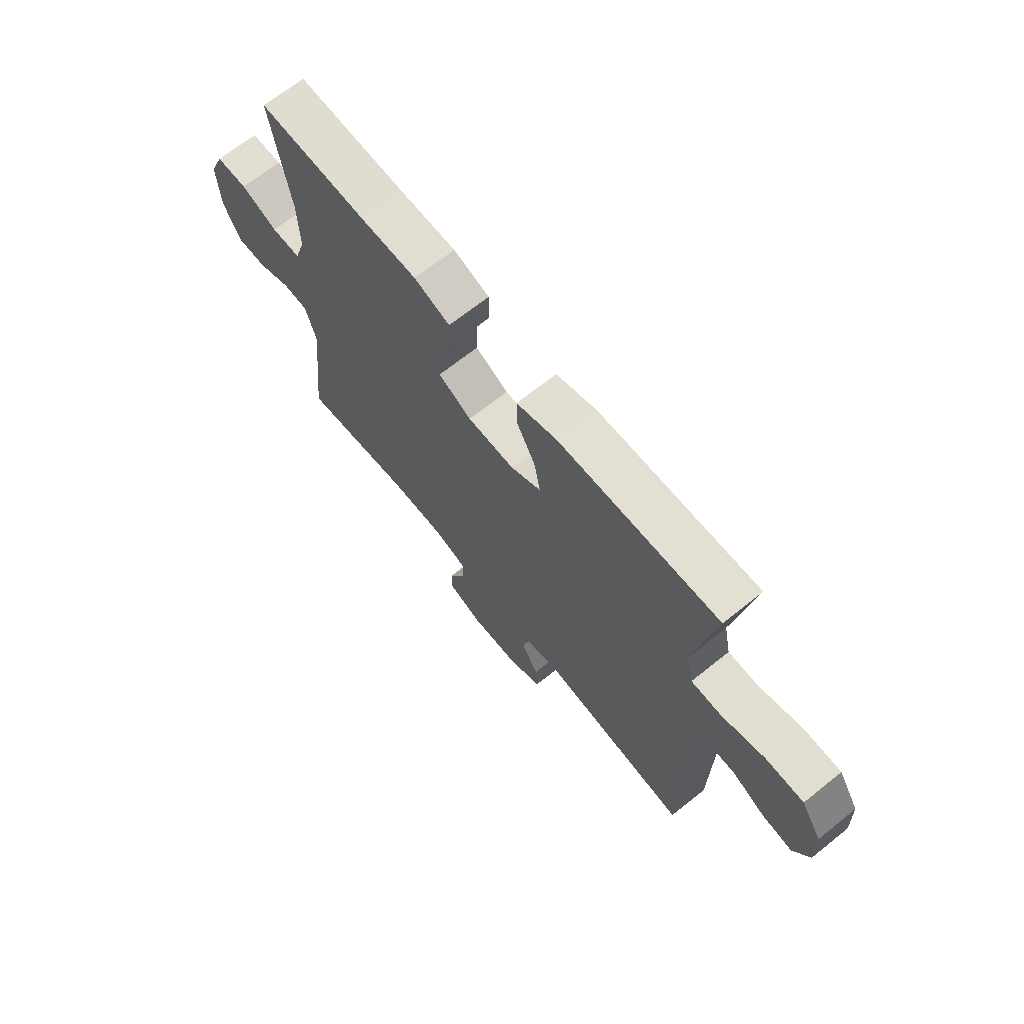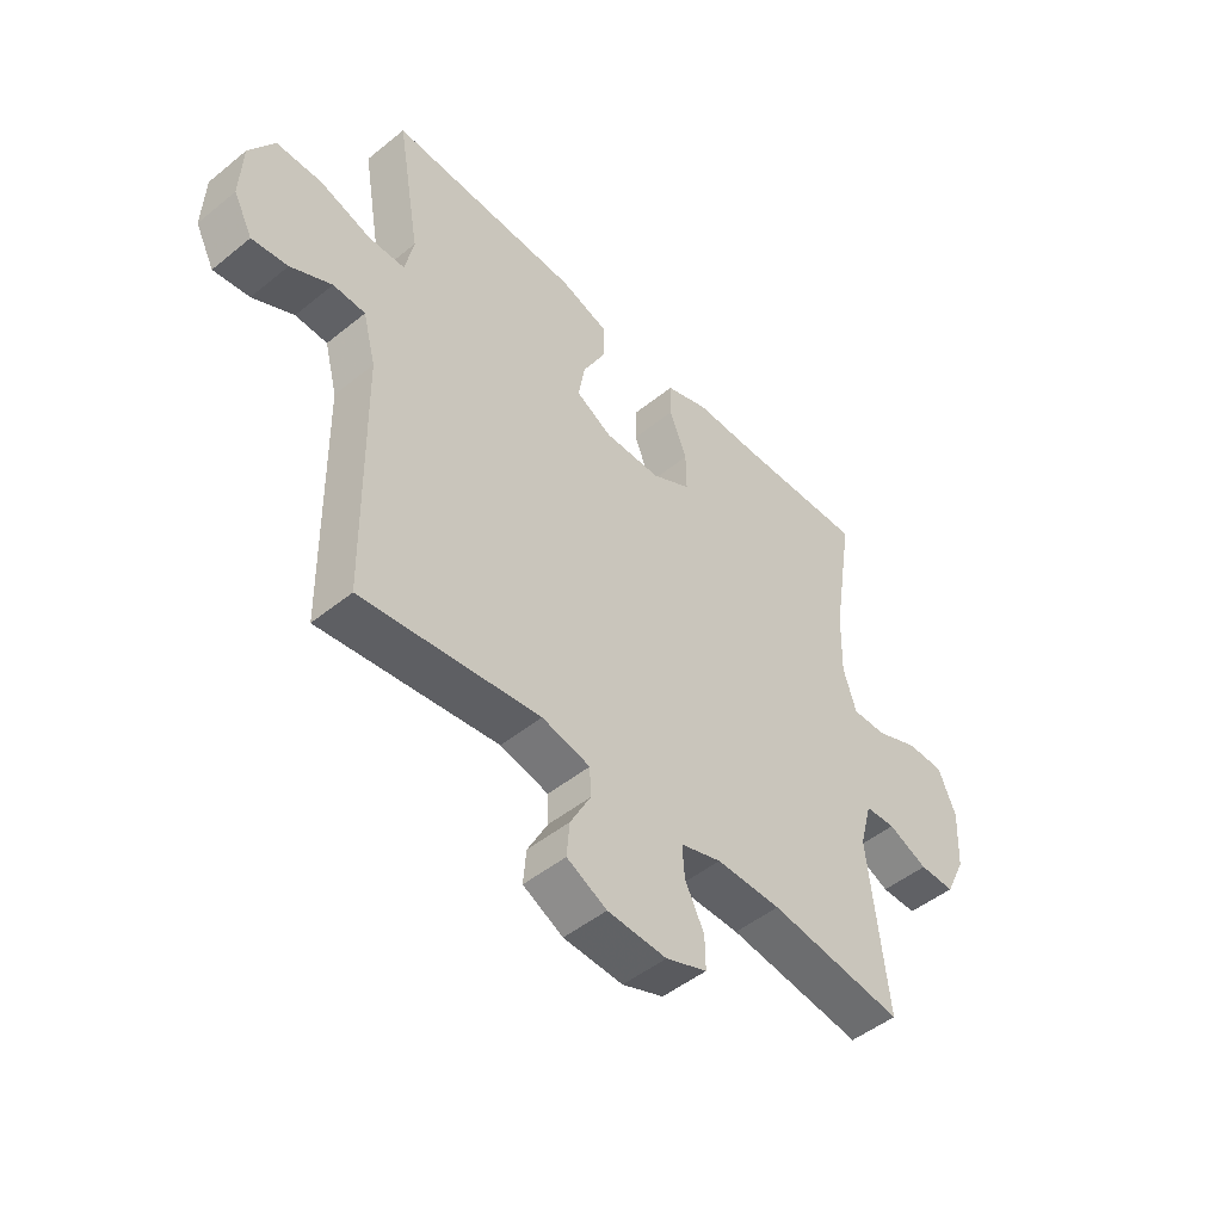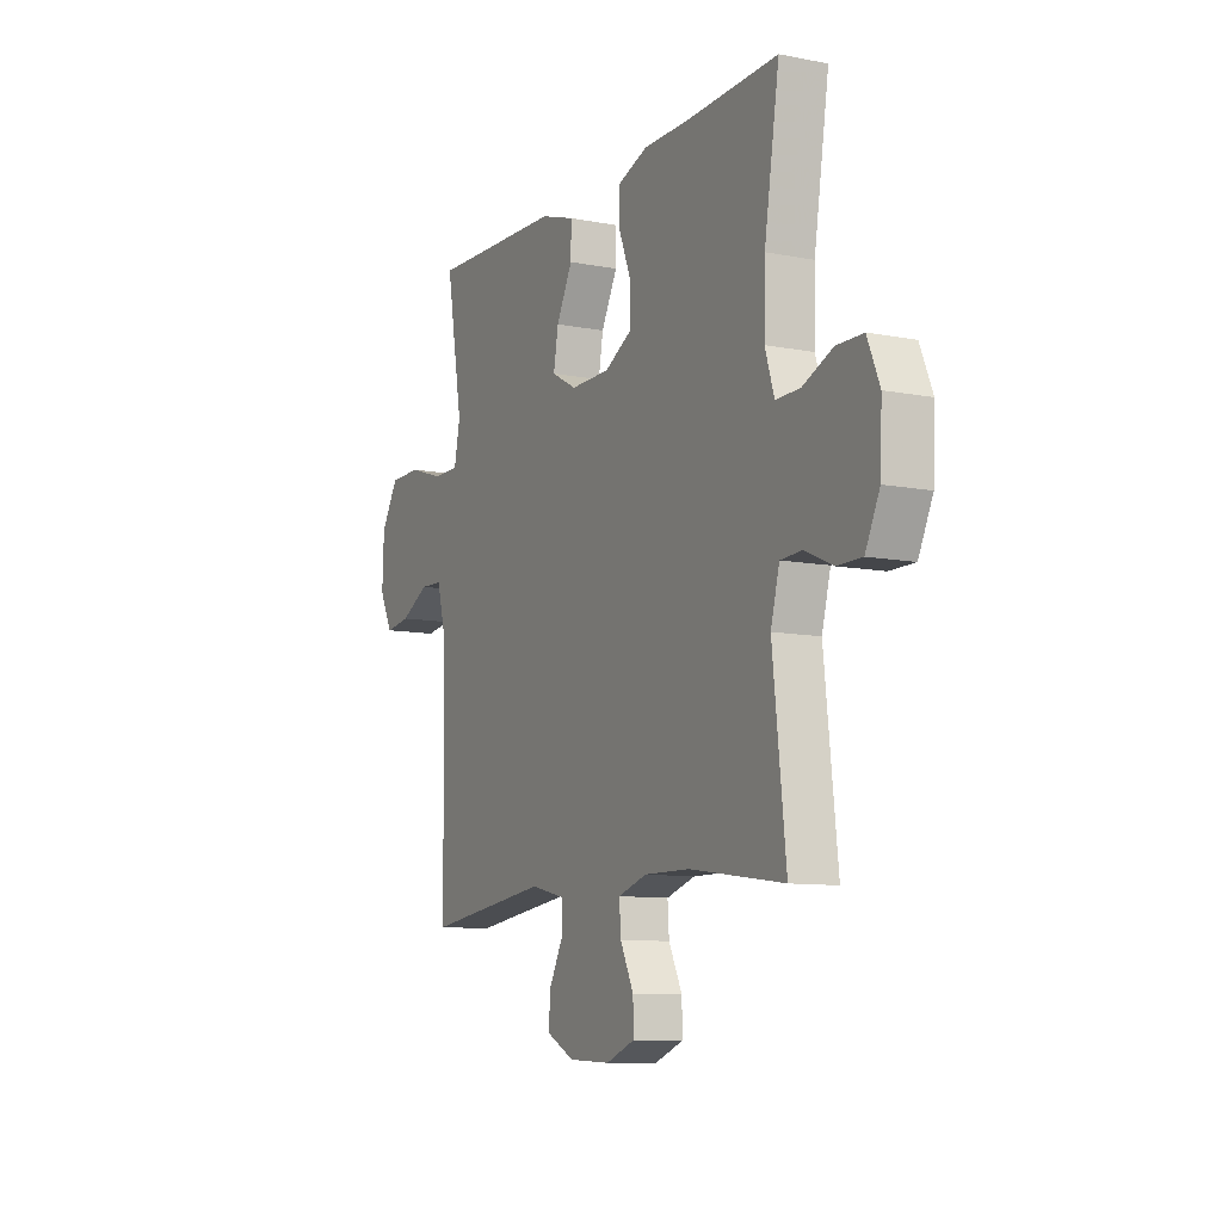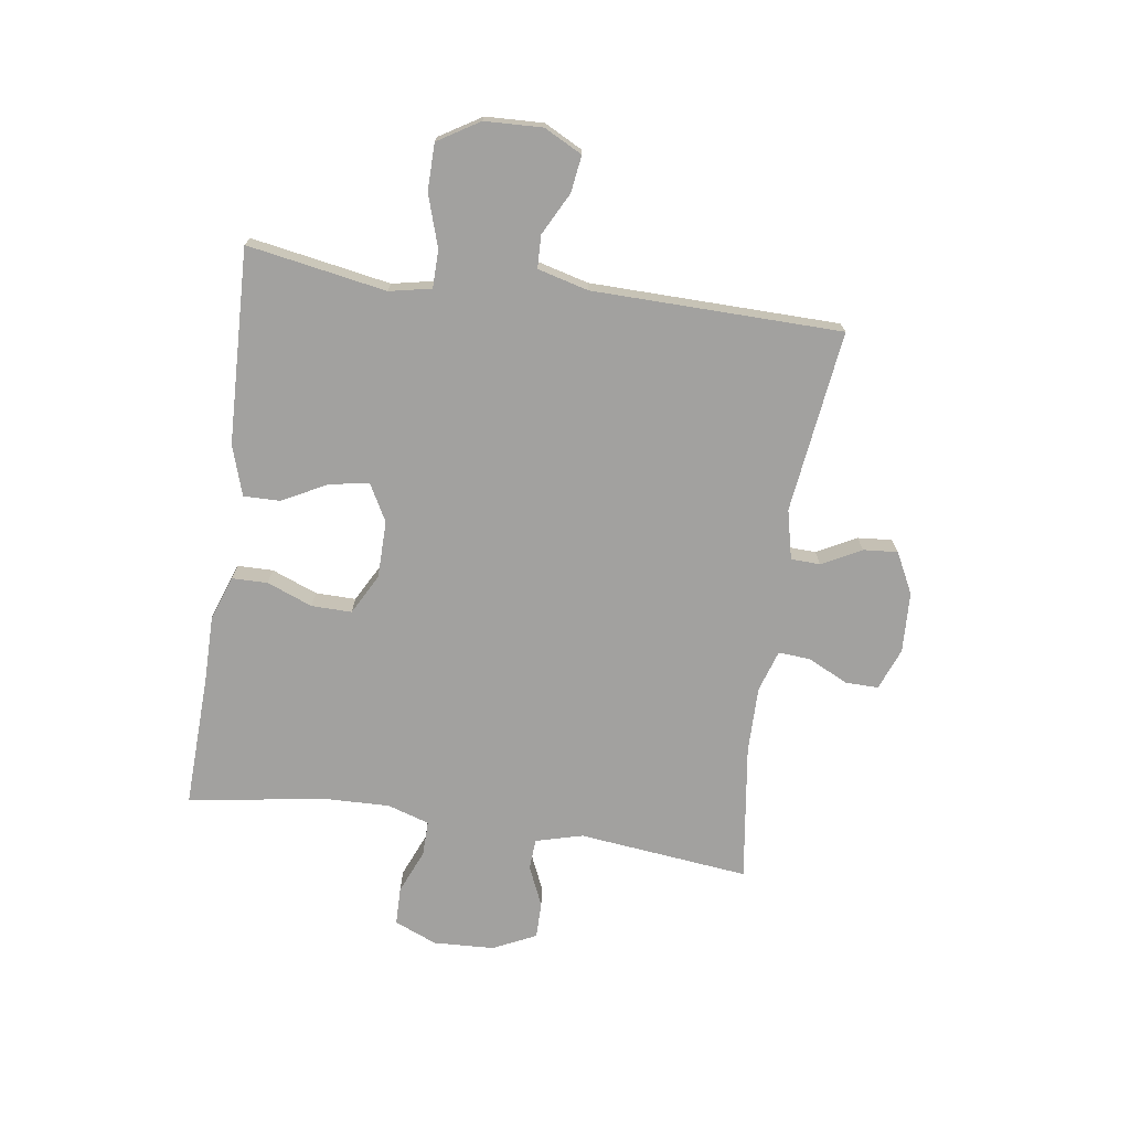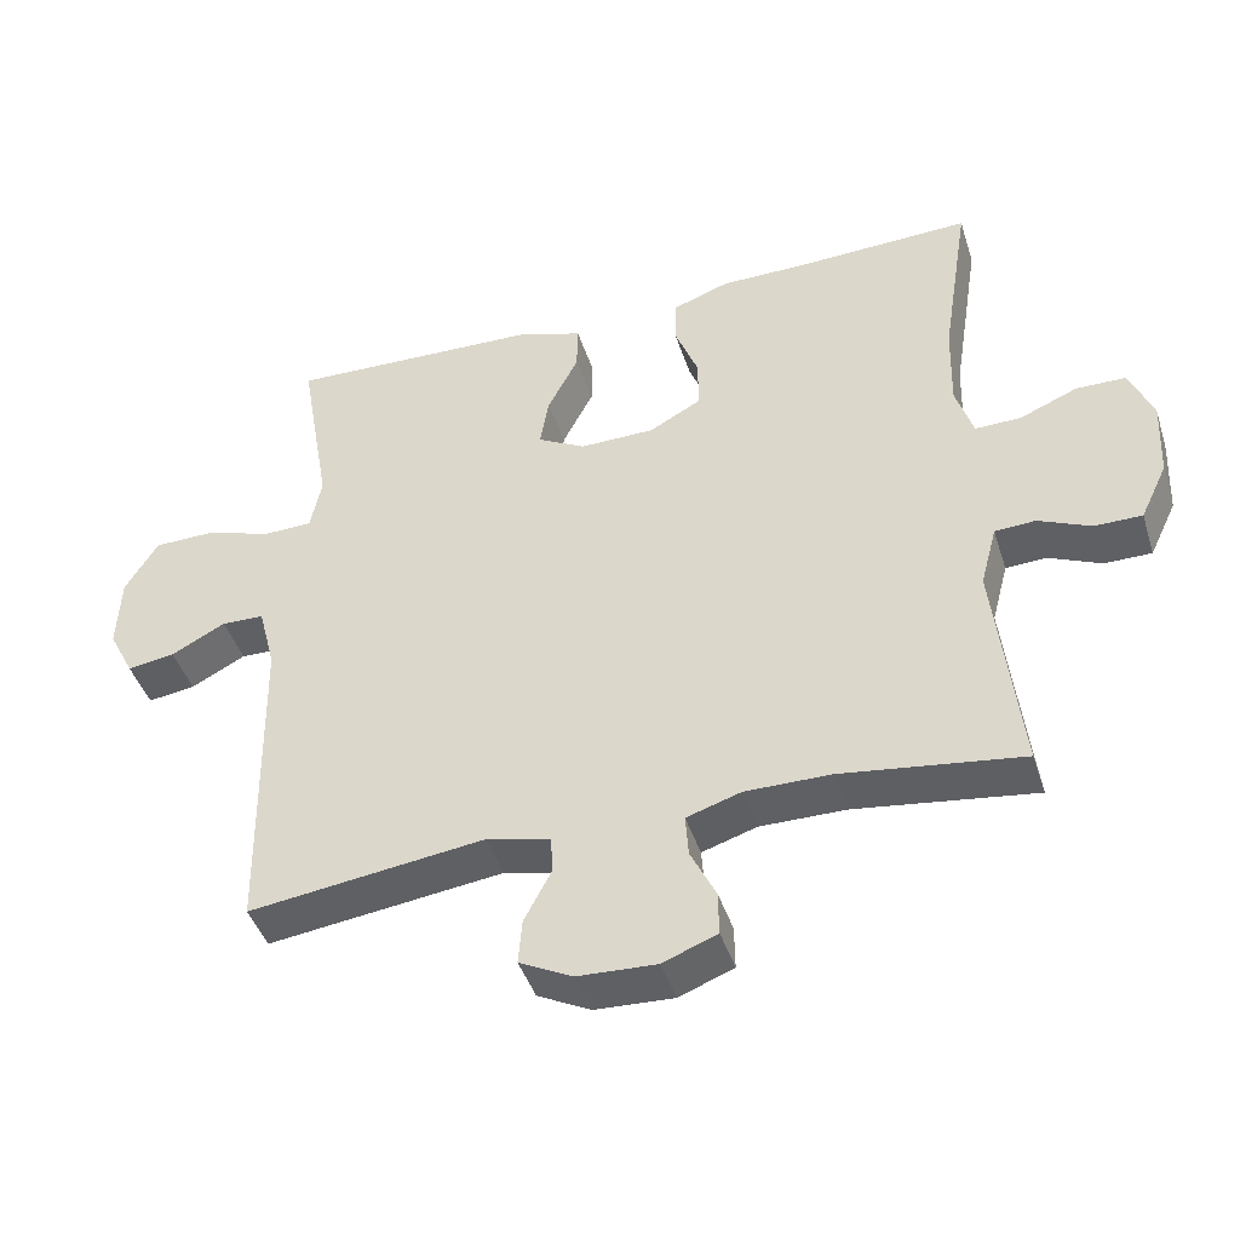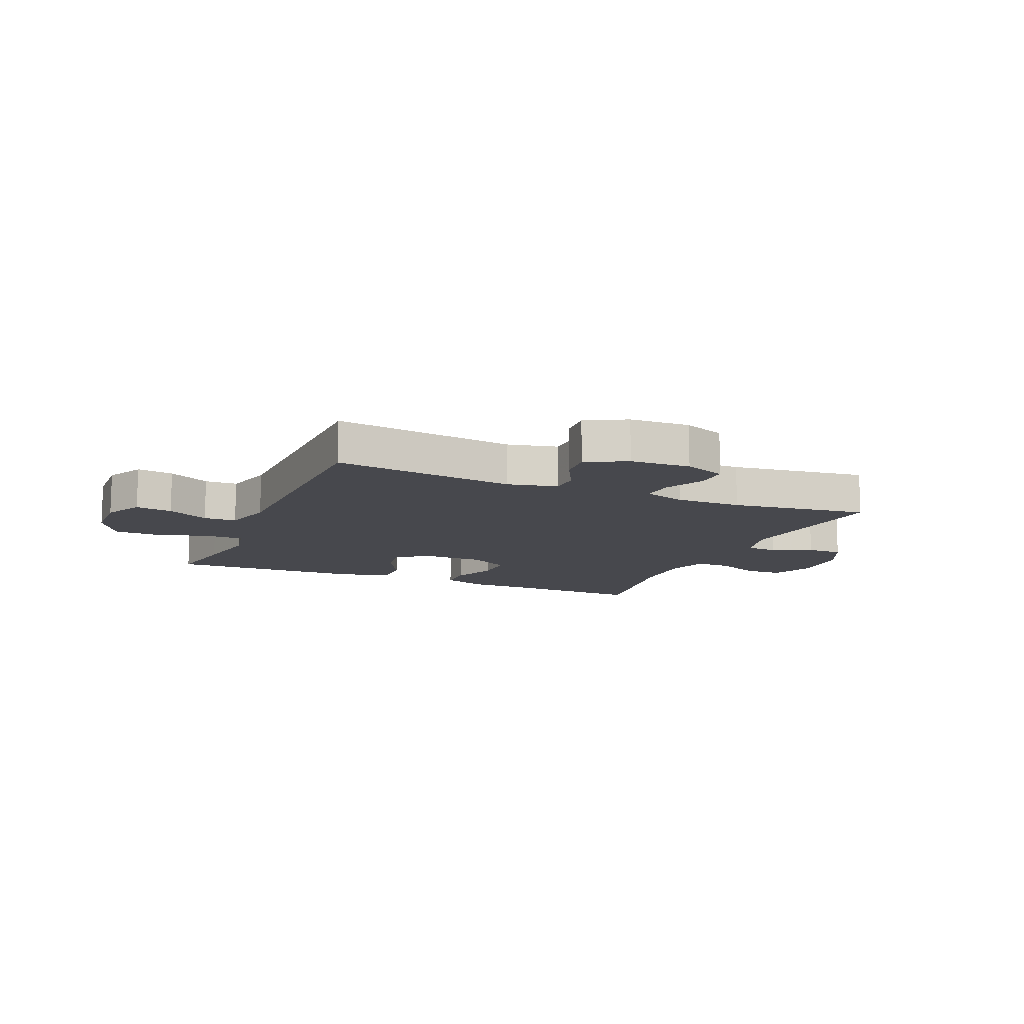
<metadata>
{"format":"obj","ext":"obj","renderer":"f3d","projection":"perspective","resolution":1024,"background":"white","views":[{"elev":68.2,"azim":51.2,"up":"+Z"},{"elev":-48.7,"azim":132.0,"up":"+Z"},{"elev":-9.8,"azim":-116.7,"up":"+Z"},{"elev":-72.2,"azim":81.7,"up":"+Y"},{"elev":-43.5,"azim":-162.6,"up":"+Z"},{"elev":-11.9,"azim":156.8,"up":"+Y"}]}
</metadata>
<code>
v -0.5 0.07 0.5
v -0.27 0.07 0.492
v -0.151 0.07 0.492
v -0.075 0.07 0.465
v -0.074 0.07 0.403
v -0.105 0.07 0.324
v -0.106 0.07 0.254
v -0.036 0.07 0.216
v 0.064 0.07 0.215
v 0.128 0.07 0.25
v 0.116 0.07 0.318
v 0.075 0.07 0.397
v 0.074 0.07 0.46
v 0.161 0.07 0.488
v 0.5 0.07 0.5
v 0.478 0.07 0.373
v 0.458 0.07 0.259
v 0.473 0.07 0.186
v 0.538 0.07 0.185
v 0.629 0.07 0.214
v 0.71 0.07 0.213
v 0.754 0.07 0.141
v 0.758 0.07 0.041
v 0.724 0.07 -0.025
v 0.66 0.07 -0.016
v 0.587 0.07 0.022
v 0.53 0.07 0.02
v 0.507 0.07 -0.068
v 0.5 0.07 -0.5
v 0.184 0.07 -0.46
v 0.098 0.07 -0.48
v 0.096 0.07 -0.531
v 0.132 0.07 -0.599
v 0.137 0.07 -0.659
v 0.066 0.07 -0.695
v -0.039 0.07 -0.7
v -0.112 0.07 -0.672
v -0.111 0.07 -0.614
v -0.077 0.07 -0.545
v -0.073 0.07 -0.489
v -0.146 0.07 -0.466
v -0.261 0.07 -0.467
v -0.5 0.07 -0.5
v -0.467 0.07 -0.203
v -0.489 0.07 -0.121
v -0.543 0.07 -0.118
v -0.613 0.07 -0.149
v -0.676 0.07 -0.149
v -0.712 0.07 -0.074
v -0.717 0.07 0.032
v -0.686 0.07 0.106
v -0.62 0.07 0.107
v -0.543 0.07 0.075
v -0.482 0.07 0.074
v -0.459 0.07 0.147
v -0.462 0.07 0.262
v -0.5 0 0.5
v -0.27 0 0.492
v -0.151 0 0.492
v -0.075 0 0.465
v -0.074 0 0.403
v -0.105 0 0.324
v -0.106 0 0.254
v -0.036 0 0.216
v 0.064 0 0.215
v 0.128 0 0.25
v 0.116 0 0.318
v 0.075 0 0.397
v 0.074 0 0.46
v 0.161 0 0.488
v 0.5 0 0.5
v 0.478 0 0.373
v 0.458 0 0.259
v 0.473 0 0.186
v 0.538 0 0.185
v 0.629 0 0.214
v 0.71 0 0.213
v 0.754 0 0.141
v 0.758 0 0.041
v 0.724 0 -0.025
v 0.66 0 -0.016
v 0.587 0 0.022
v 0.53 0 0.02
v 0.507 0 -0.068
v 0.5 0 -0.5
v 0.184 0 -0.46
v 0.098 0 -0.48
v 0.096 0 -0.531
v 0.132 0 -0.599
v 0.137 0 -0.659
v 0.066 0 -0.695
v -0.039 0 -0.7
v -0.112 0 -0.672
v -0.111 0 -0.614
v -0.077 0 -0.545
v -0.073 0 -0.489
v -0.146 0 -0.466
v -0.261 0 -0.467
v -0.5 0 -0.5
v -0.467 0 -0.203
v -0.489 0 -0.121
v -0.543 0 -0.118
v -0.613 0 -0.149
v -0.676 0 -0.149
v -0.712 0 -0.074
v -0.717 0 0.032
v -0.686 0 0.106
v -0.62 0 0.107
v -0.543 0 0.075
v -0.482 0 0.074
v -0.459 0 0.147
v -0.462 0 0.262
f 50 51 52 53
f 50 53 54
f 49 50 54
f 46 47 48 49
f 45 46 49 54
f 44 45 54 55
f 42 43 44
f 41 42 44 55
f 36 37 38 39
f 36 39 40
f 35 36 40
f 32 33 34 35
f 31 32 35 40
f 30 31 40 41
f 28 29 30
f 27 28 30 41
f 23 24 25 26
f 23 26 27
f 22 23 27
f 19 20 21 22
f 18 19 22 27
f 14 15 16 17
f 14 17 18
f 11 12 13 14
f 10 11 14 18
f 9 10 18 27
f 3 4 5 6
f 2 3 6 7
f 56 1 2 7
f 55 56 7 8
f 27 41 55
f 8 9 27 55
f 109 108 107 106
f 110 109 106
f 110 106 105
f 105 104 103 102
f 110 105 102 101
f 111 110 101 100
f 100 99 98
f 111 100 98 97
f 95 94 93 92
f 96 95 92
f 96 92 91
f 91 90 89 88
f 96 91 88 87
f 97 96 87 86
f 86 85 84
f 97 86 84 83
f 82 81 80 79
f 83 82 79
f 83 79 78
f 78 77 76 75
f 83 78 75 74
f 73 72 71 70
f 74 73 70
f 70 69 68 67
f 74 70 67 66
f 83 74 66 65
f 62 61 60 59
f 63 62 59 58
f 63 58 57 112
f 64 63 112 111
f 111 97 83
f 111 83 65 64
f 1 57 58 2
f 2 58 59 3
f 3 59 60 4
f 4 60 61 5
f 5 61 62 6
f 6 62 63 7
f 7 63 64 8
f 8 64 65 9
f 9 65 66 10
f 10 66 67 11
f 11 67 68 12
f 12 68 69 13
f 13 69 70 14
f 14 70 71 15
f 15 71 72 16
f 16 72 73 17
f 17 73 74 18
f 18 74 75 19
f 19 75 76 20
f 20 76 77 21
f 21 77 78 22
f 22 78 79 23
f 23 79 80 24
f 24 80 81 25
f 25 81 82 26
f 26 82 83 27
f 27 83 84 28
f 28 84 85 29
f 29 85 86 30
f 30 86 87 31
f 31 87 88 32
f 32 88 89 33
f 33 89 90 34
f 34 90 91 35
f 35 91 92 36
f 36 92 93 37
f 37 93 94 38
f 38 94 95 39
f 39 95 96 40
f 40 96 97 41
f 41 97 98 42
f 42 98 99 43
f 43 99 100 44
f 44 100 101 45
f 45 101 102 46
f 46 102 103 47
f 47 103 104 48
f 48 104 105 49
f 49 105 106 50
f 50 106 107 51
f 51 107 108 52
f 52 108 109 53
f 53 109 110 54
f 54 110 111 55
f 55 111 112 56
f 56 112 57 1

</code>
